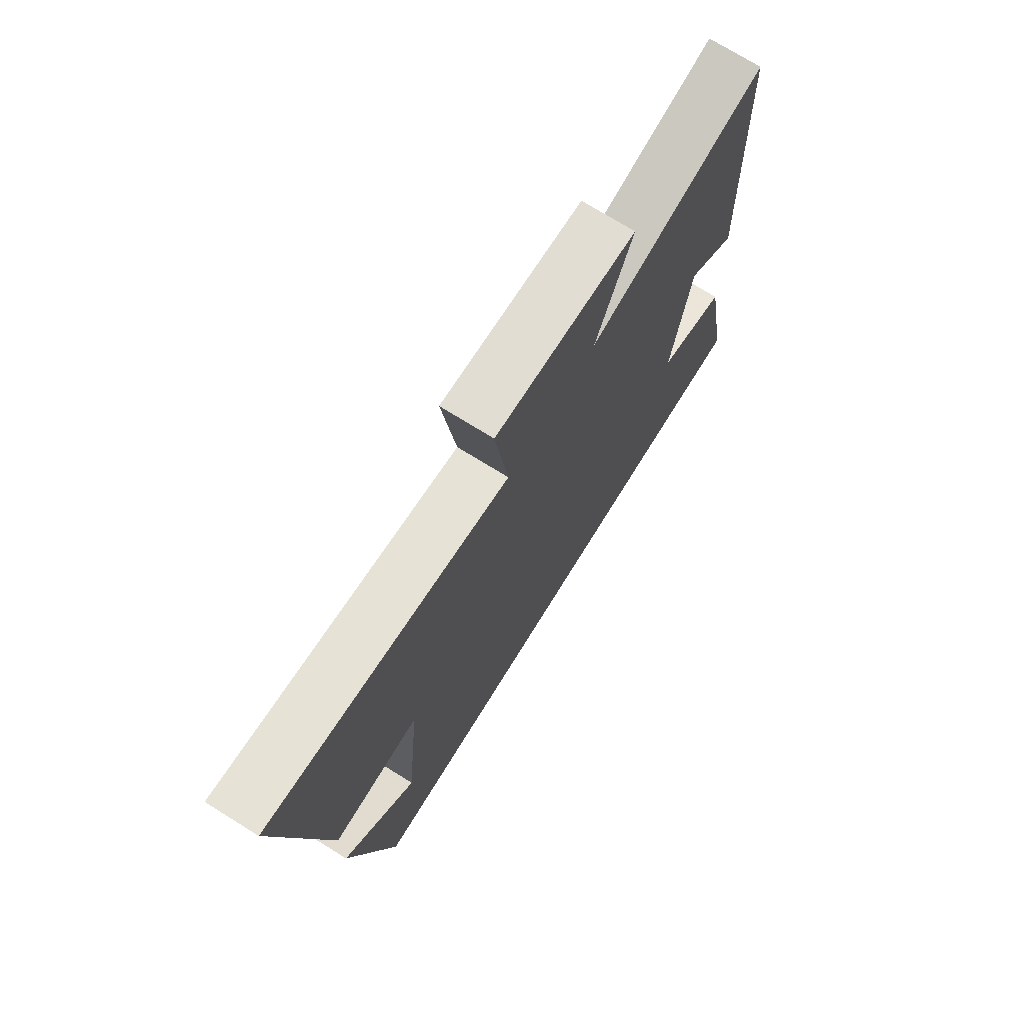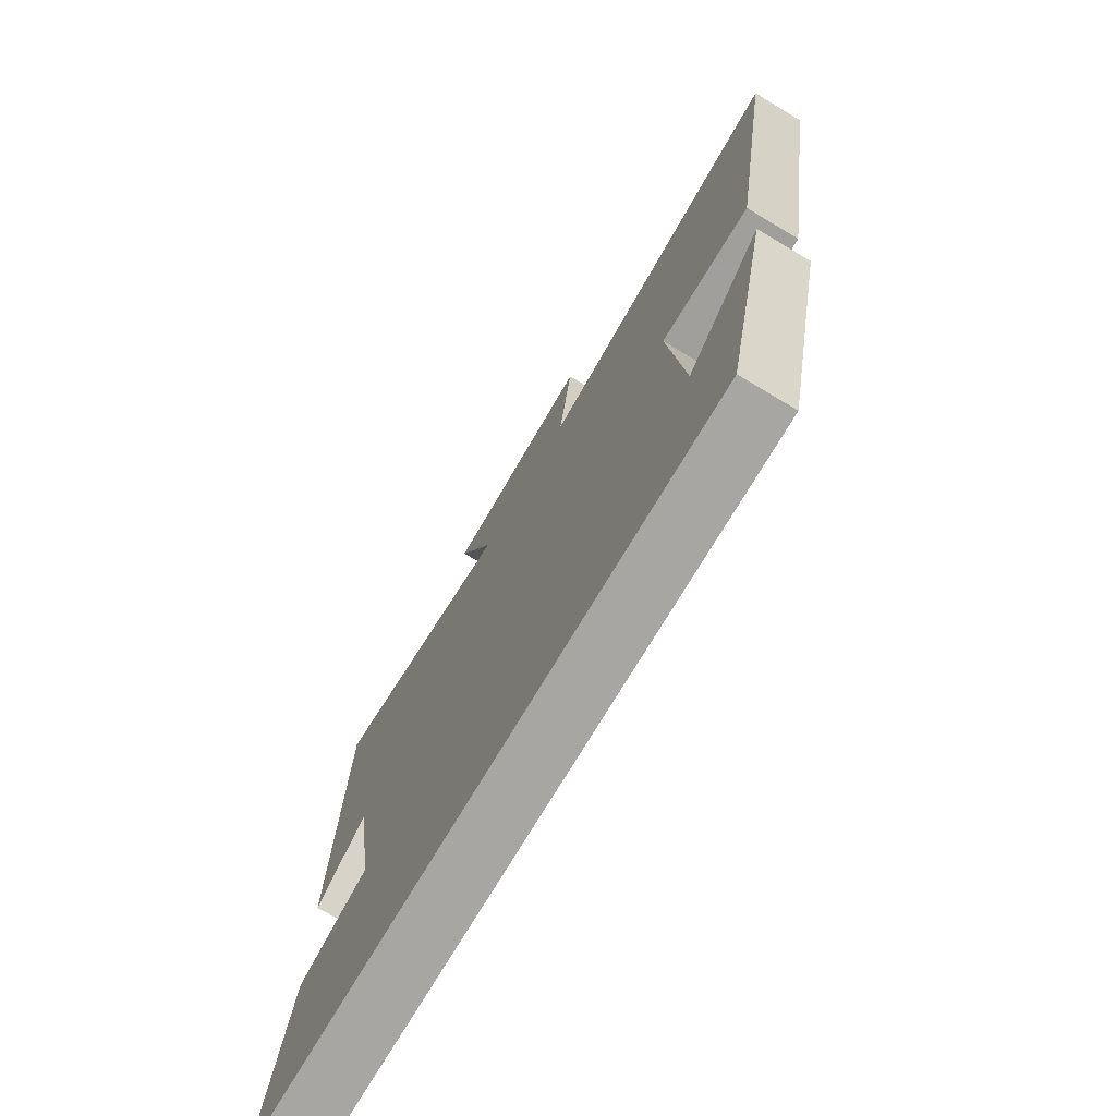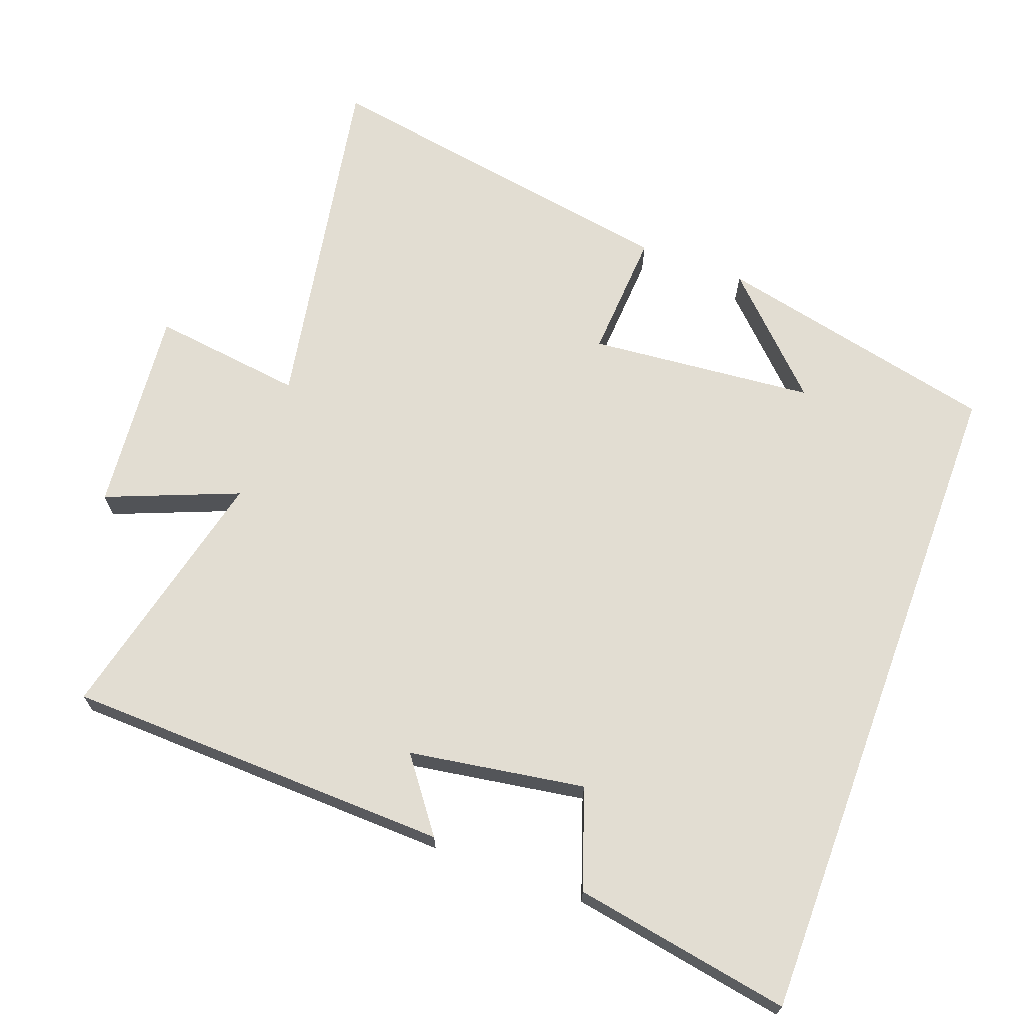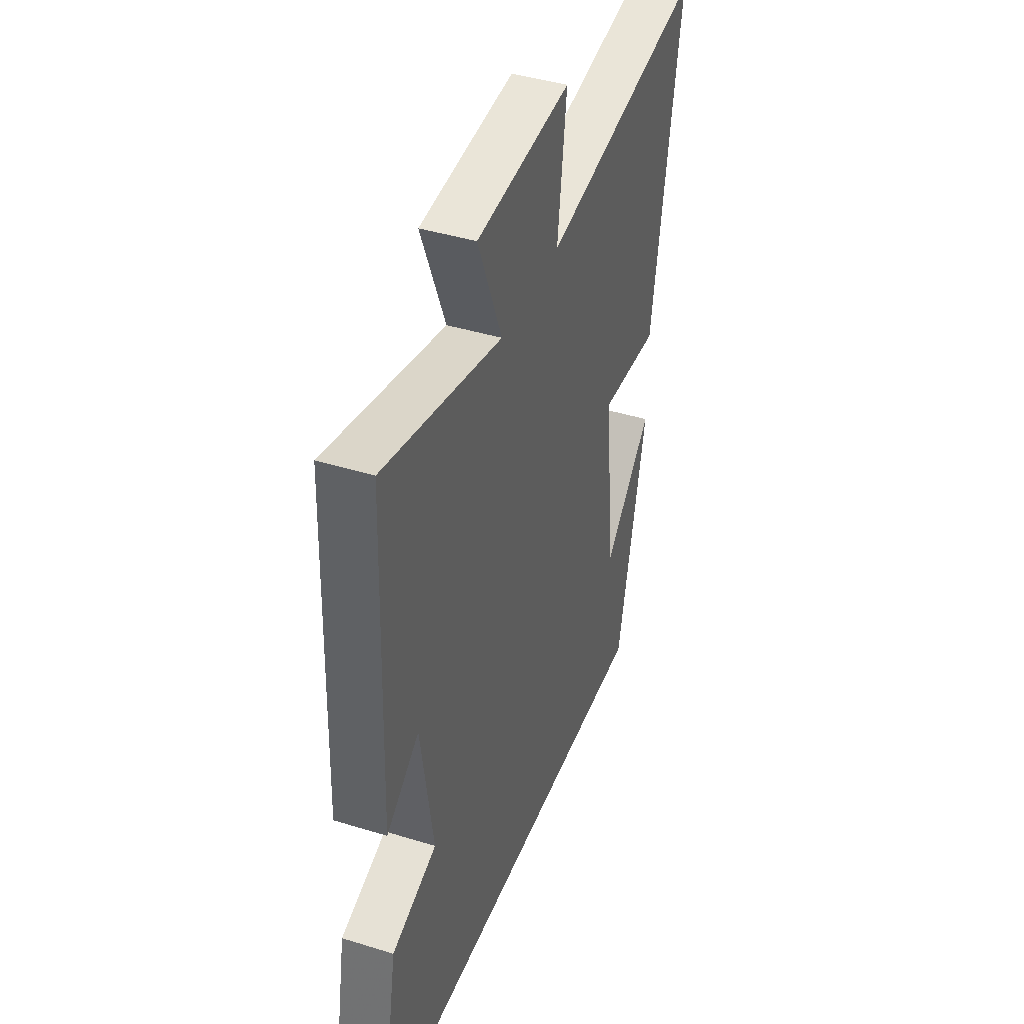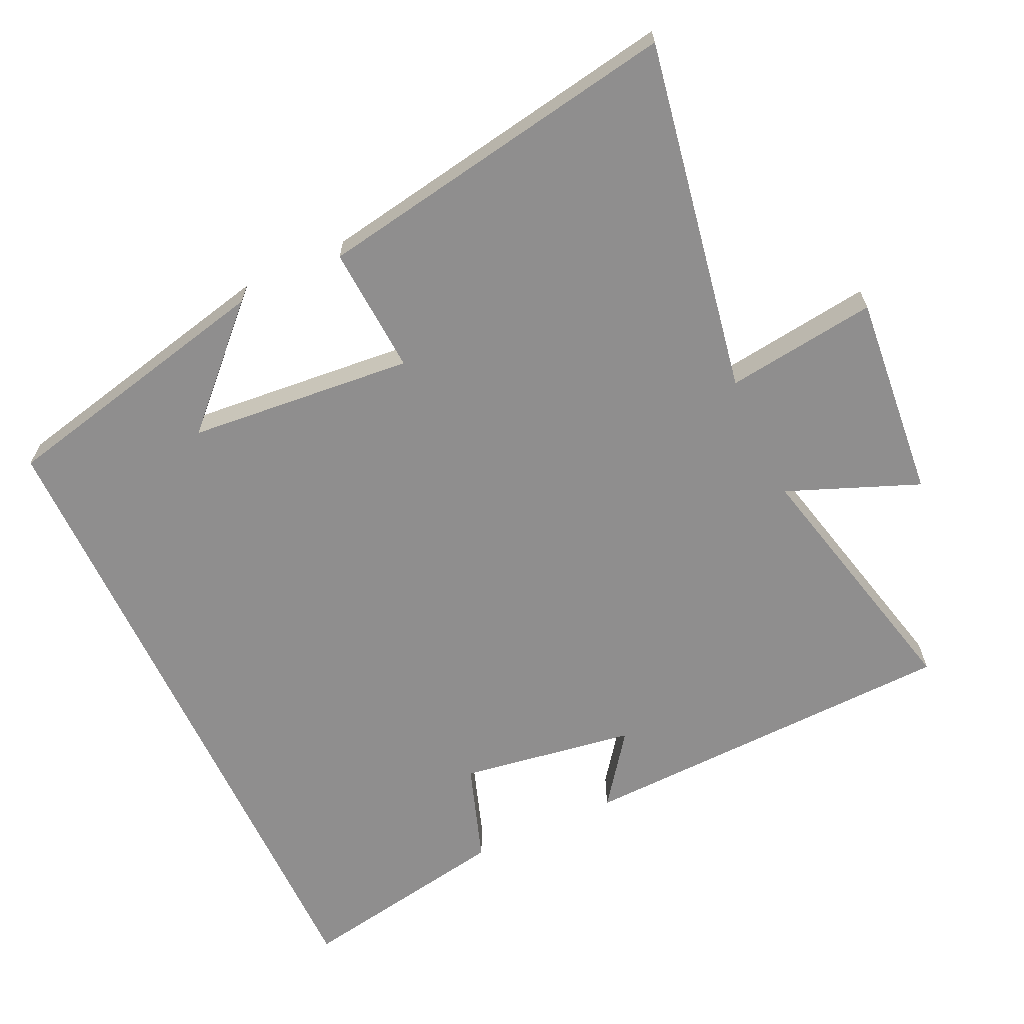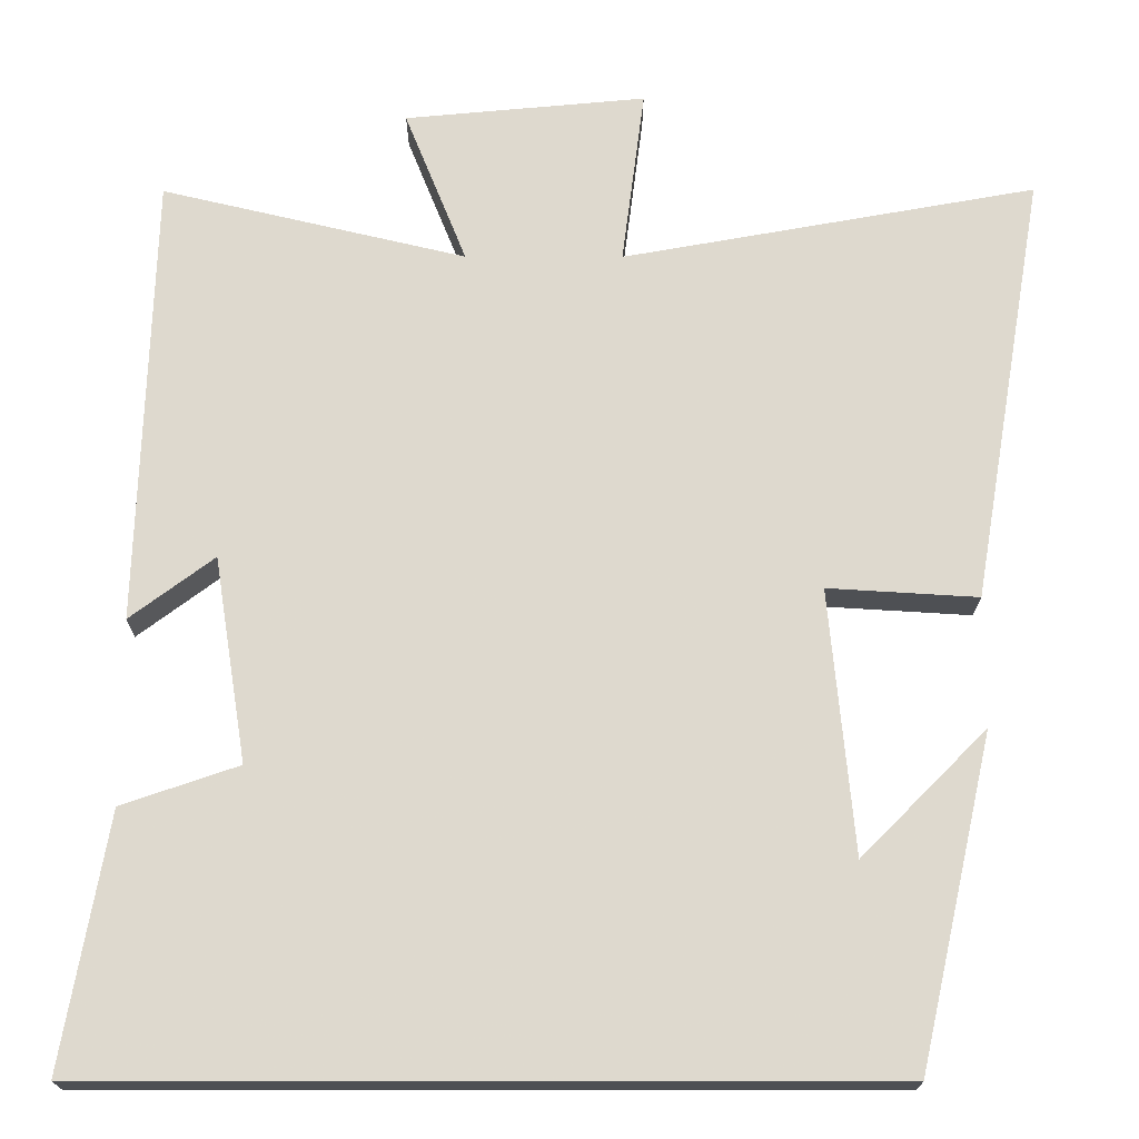
<metadata>
{"format":"obj","ext":"obj","renderer":"f3d","projection":"perspective","resolution":1024,"background":"white","views":[{"elev":73.6,"azim":-58.2,"up":"+Z"},{"elev":-74.3,"azim":-120.9,"up":"+Z"},{"elev":68.2,"azim":110.3,"up":"+Y"},{"elev":41.7,"azim":110.5,"up":"+Z"},{"elev":-65.0,"azim":-64.9,"up":"+Y"},{"elev":-18.6,"azim":179.8,"up":"+Z"}]}
</metadata>
<code>
v 0.483 0.07 0.588
v 0.5 0.07 0.035
v 0.397 0.07 0.112
v 0.357 0.07 -0.14
v 0.5 0.07 -0.189
v 0.555 0.07 -0.5
v -0.409 0.07 -0.5
v -0.5 0.07 -0.095
v -0.346 0.07 -0.25
v -0.316 0.07 0.074
v -0.5 0.07 0.063
v -0.59 0.07 0.592
v -0.082 0.07 0.5
v -0.11 0.07 0.717
v 0.186 0.07 0.689
v 0.11 0.07 0.5
v 0.483 0 0.588
v 0.5 0 0.035
v 0.397 0 0.112
v 0.357 0 -0.14
v 0.5 0 -0.189
v 0.555 0 -0.5
v -0.409 0 -0.5
v -0.5 0 -0.095
v -0.346 0 -0.25
v -0.316 0 0.074
v -0.5 0 0.063
v -0.59 0 0.592
v -0.082 0 0.5
v -0.11 0 0.717
v 0.186 0 0.689
v 0.11 0 0.5
f 13 14 15 16
f 10 11 12 13
f 9 10 13 16
f 7 8 9
f 6 7 9
f 5 6 9
f 4 5 9
f 3 4 9 16
f 1 2 3 16
f 32 31 30 29
f 29 28 27 26
f 32 29 26 25
f 25 24 23
f 25 23 22
f 25 22 21
f 25 21 20
f 32 25 20 19
f 32 19 18 17
f 1 17 18 2
f 2 18 19 3
f 3 19 20 4
f 4 20 21 5
f 5 21 22 6
f 6 22 23 7
f 7 23 24 8
f 8 24 25 9
f 9 25 26 10
f 10 26 27 11
f 11 27 28 12
f 12 28 29 13
f 13 29 30 14
f 14 30 31 15
f 15 31 32 16
f 16 32 17 1

</code>
